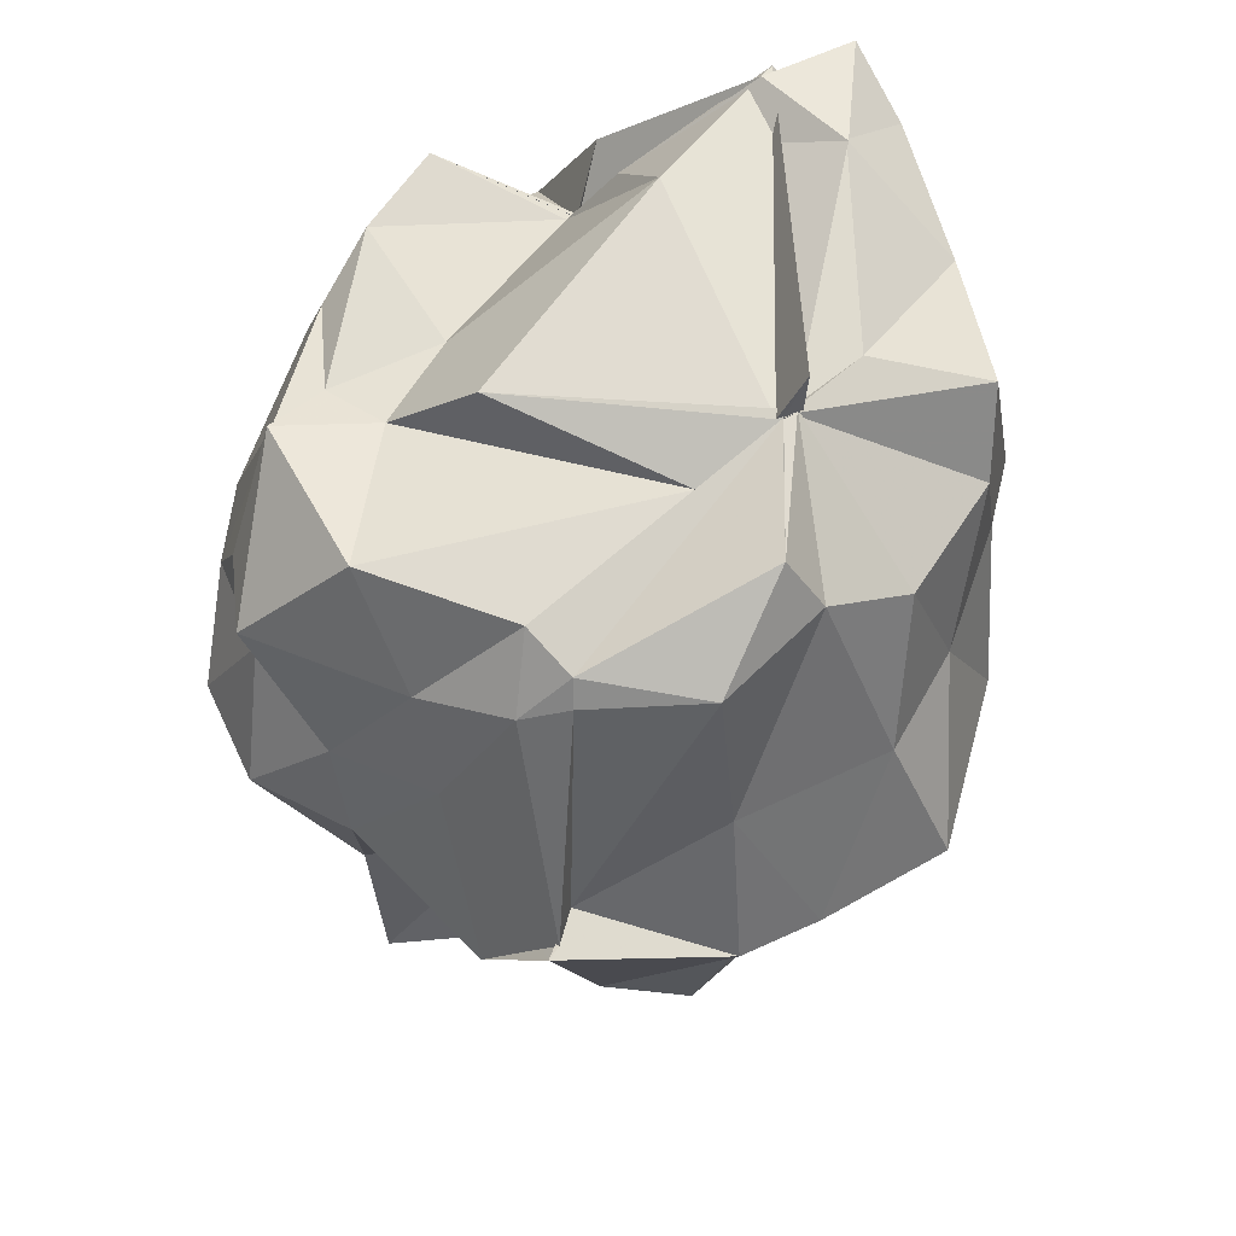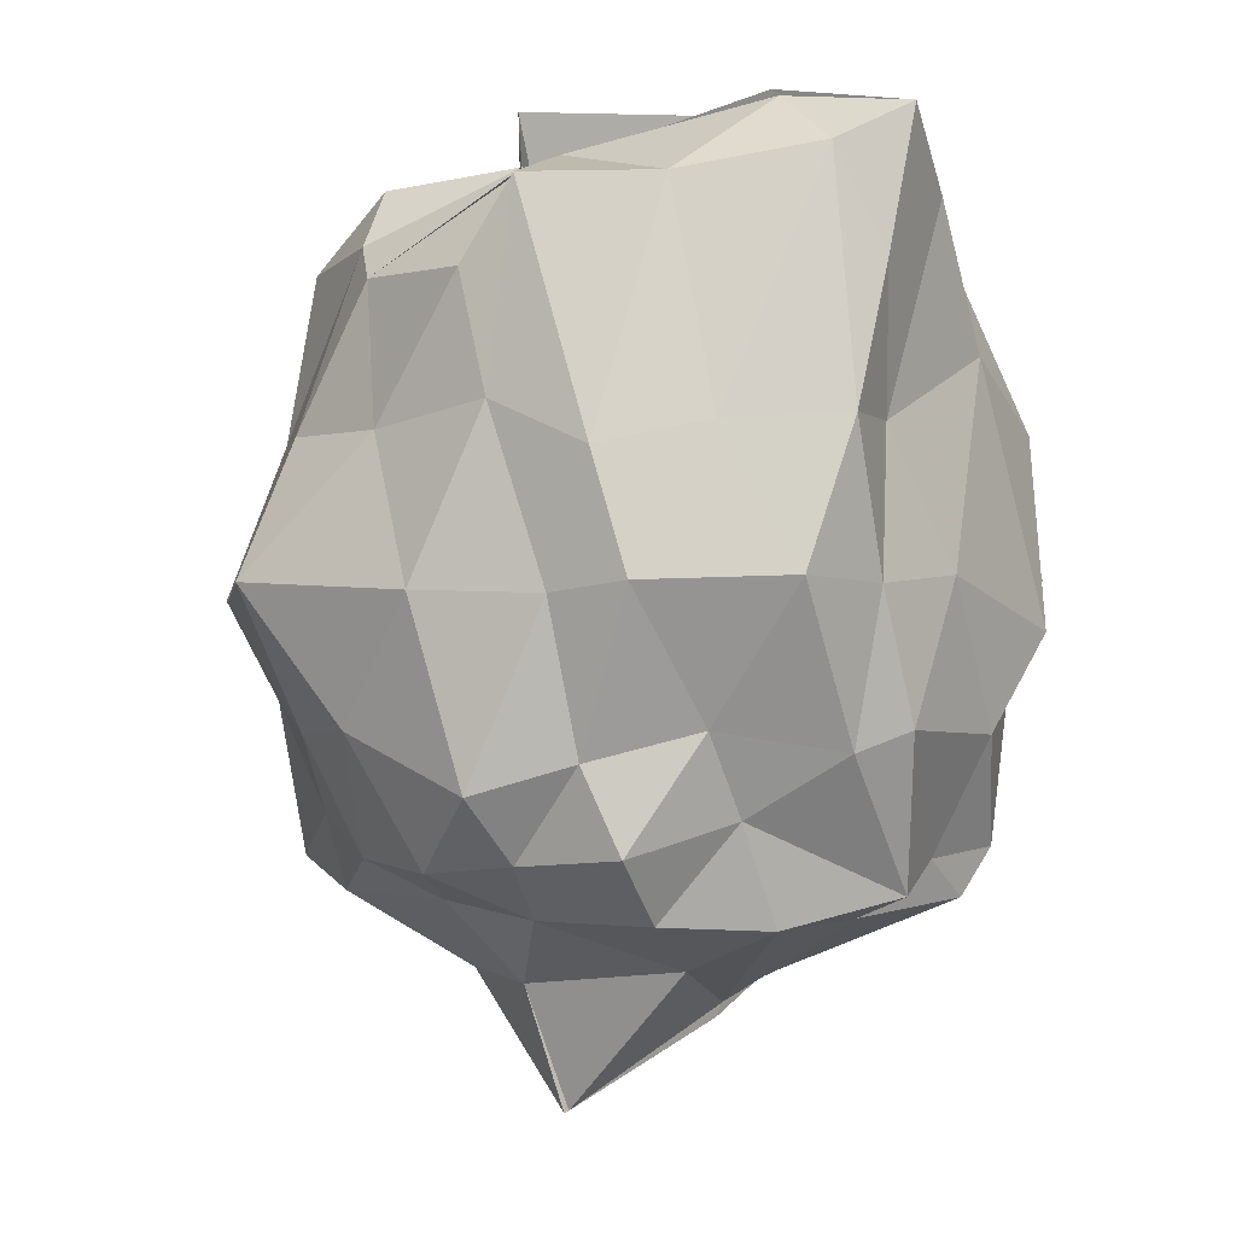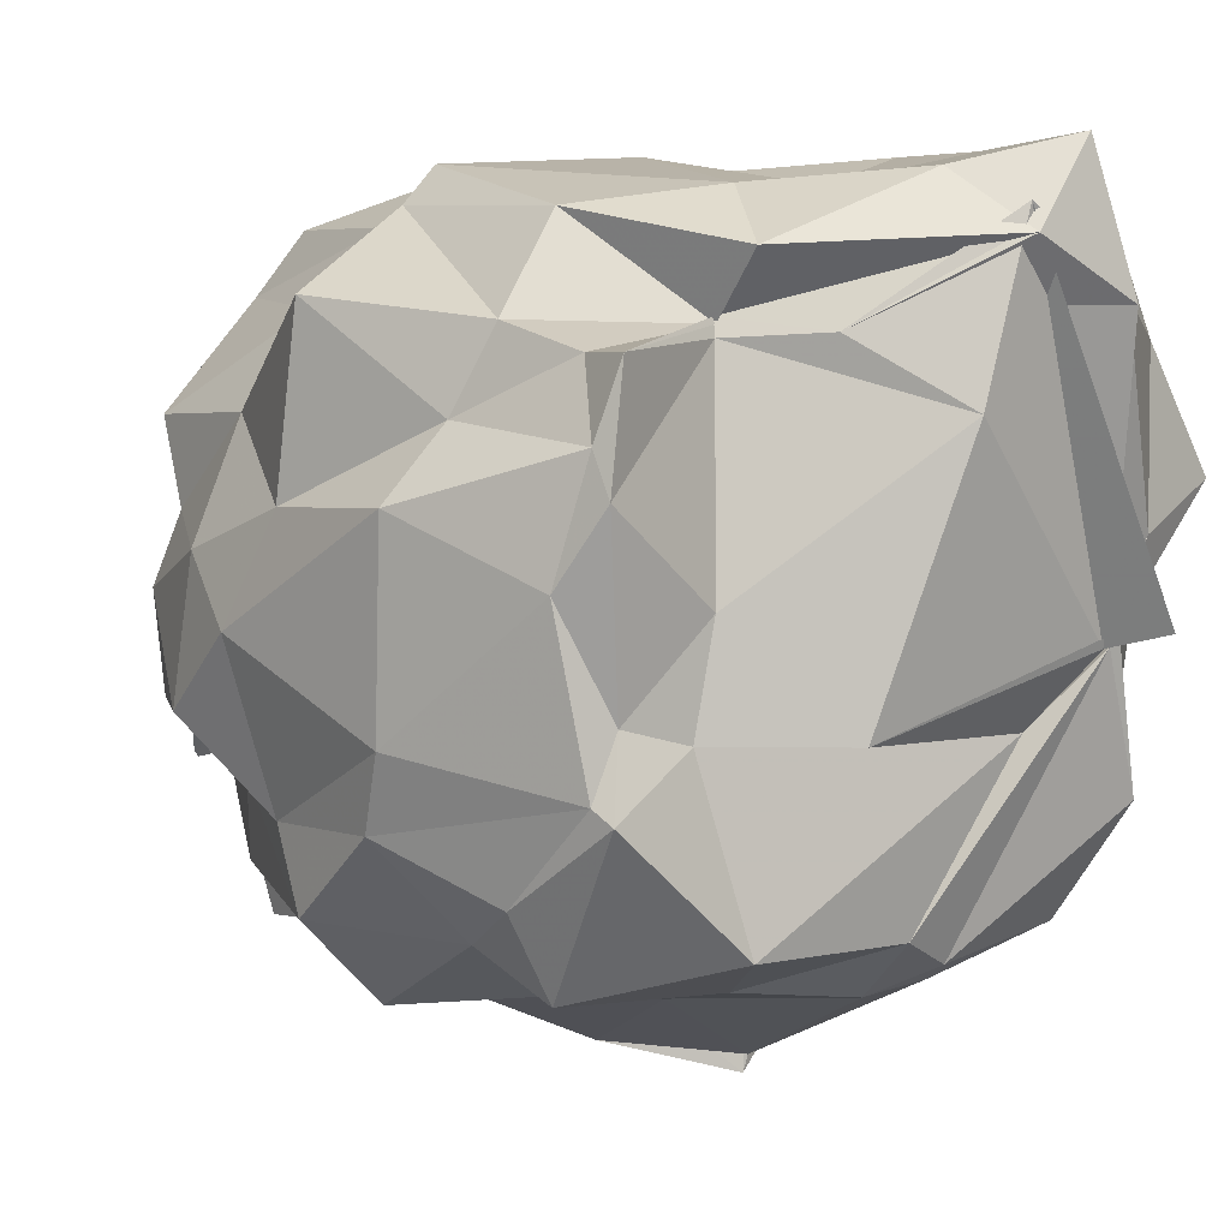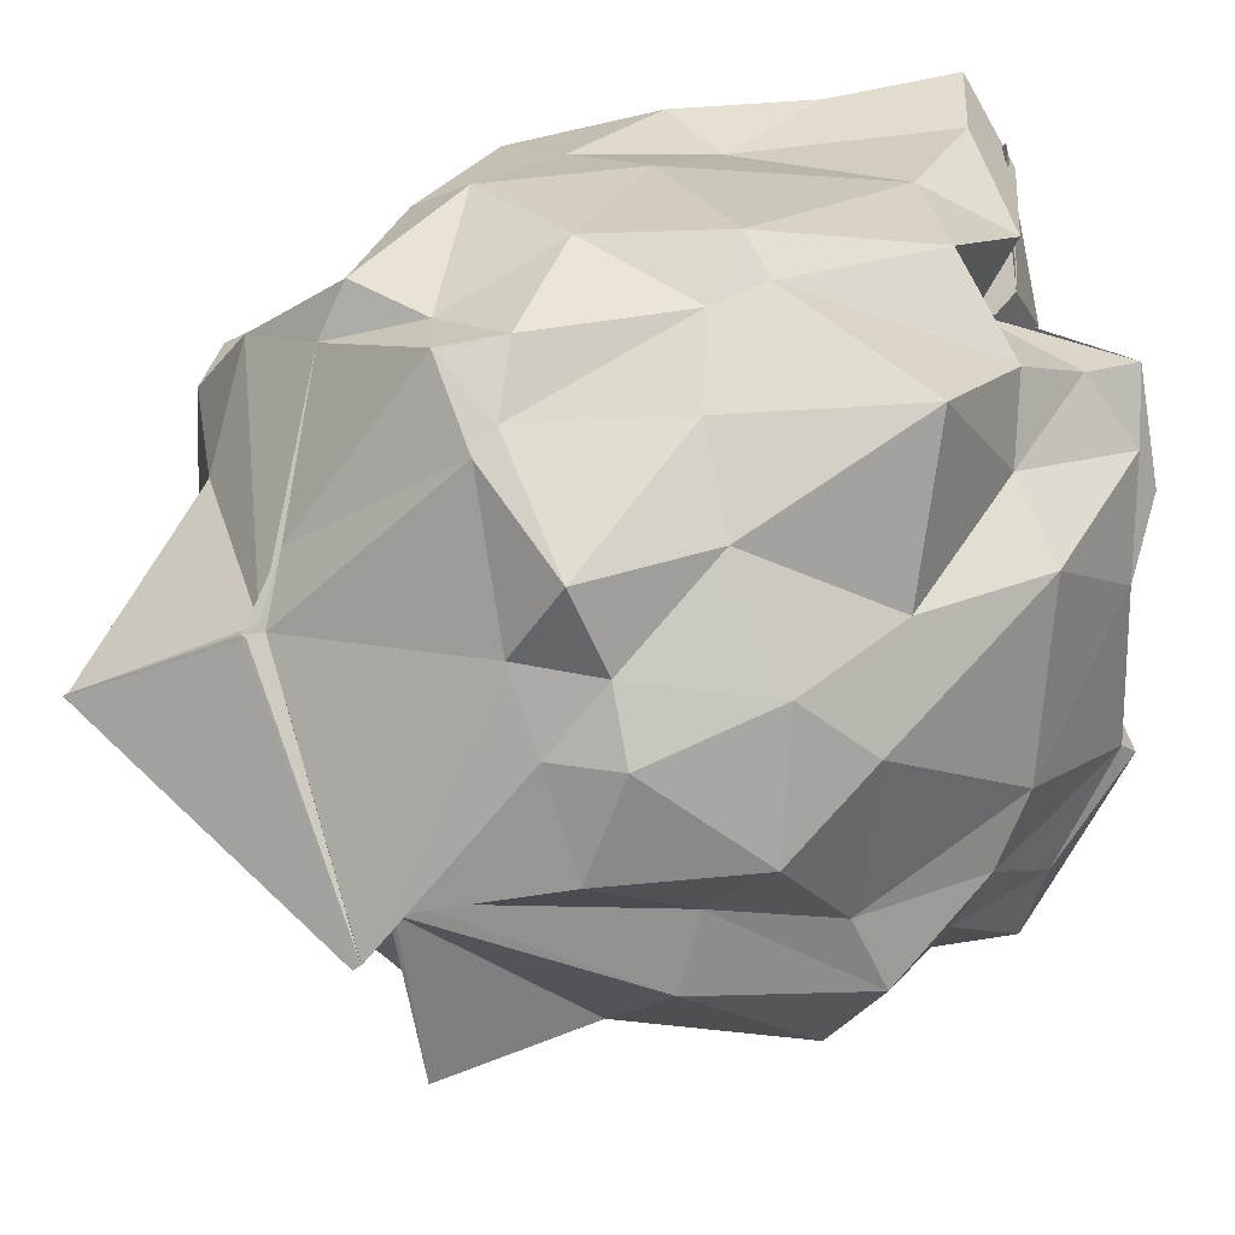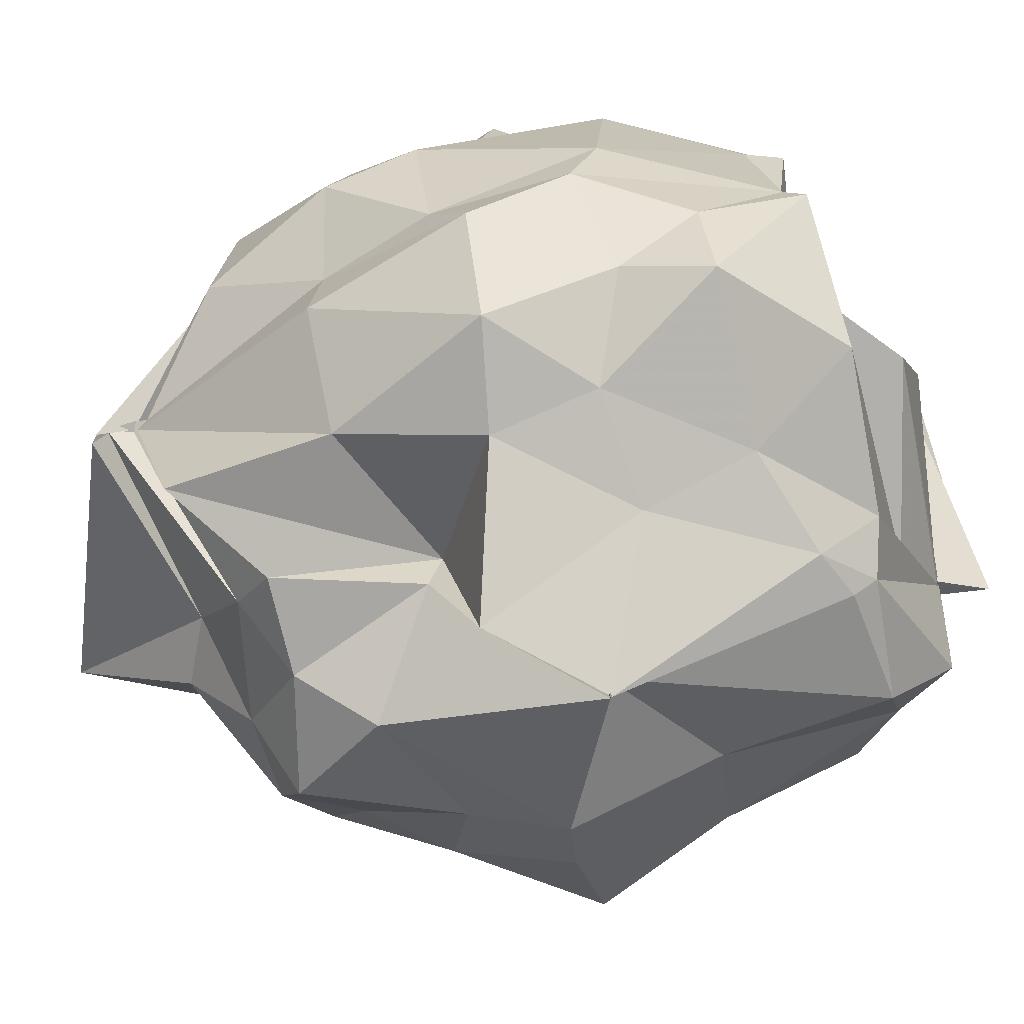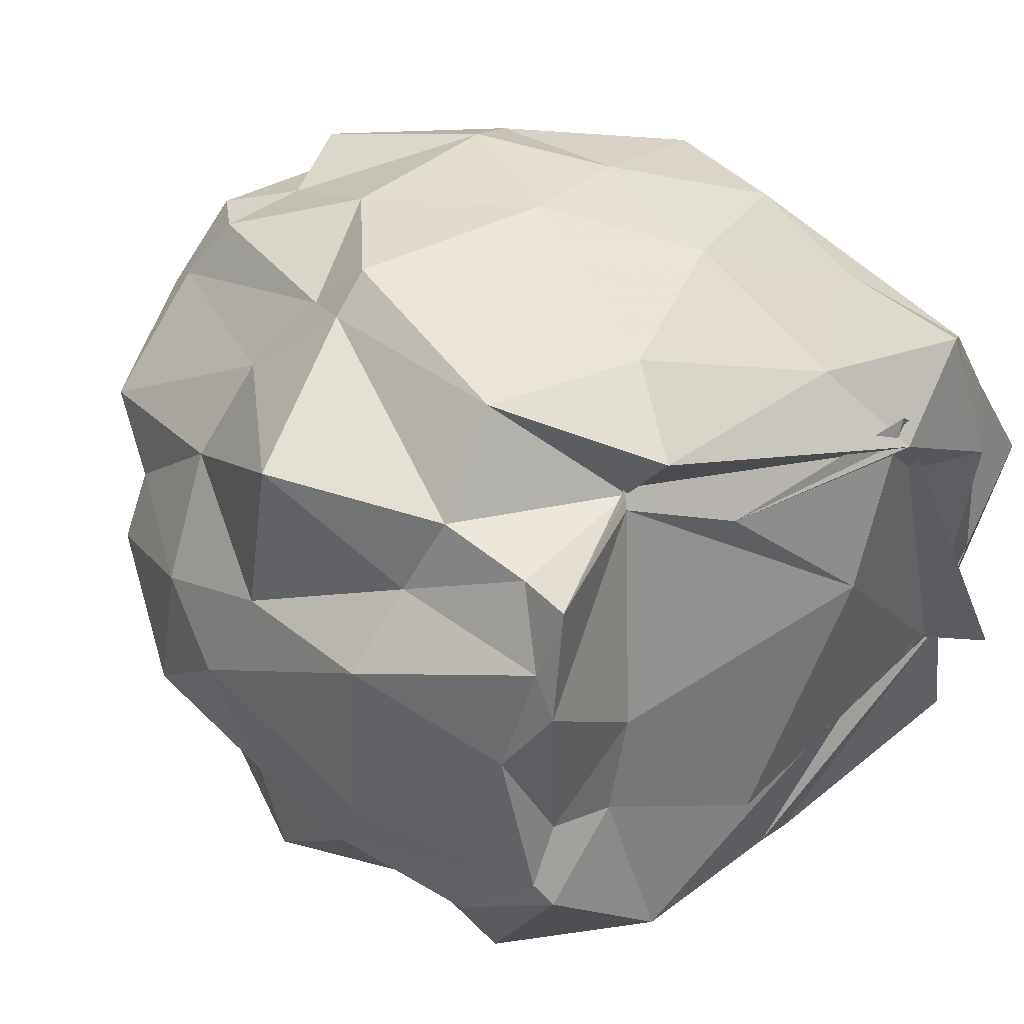
<metadata>
{"format":"obj","ext":"obj","renderer":"f3d","projection":"perspective","resolution":1024,"background":"white","views":[{"elev":59.1,"azim":20.3,"up":"+Z"},{"elev":-0.8,"azim":127.8,"up":"+Z"},{"elev":5.9,"azim":-40.9,"up":"+Y"},{"elev":21.1,"azim":-126.7,"up":"+Y"},{"elev":-75.3,"azim":-80.4,"up":"+Y"},{"elev":39.0,"azim":-45.9,"up":"+Y"}]}
</metadata>
<code>
v 0.4725 -0.37 1.794
v -0.03837 -0.1276 -0.3668
v 0.9525 -0.1649 1.494
v 0.9088 -0.03118 1.708
v 0.7123 0.275 1.708
v 0.476 0.5767 1.781
v 0.3836 0.6735 1.505
v 0.07966 0.6348 1.69
v -0.28 0.4731 1.528
v -0.275 0.3144 1.401
v -0.6279 0.2628 1.404
v -0.7011 0.08303 1.512
v -0.7569 -0.2041 1.453
v -0.703 -0.6192 1.51
v -0.7263 -0.8553 1.278
v -0.6213 -1.063 1.295
v -0.1571 -1.094 1.322
v 0.1204 -1.125 1.439
v 0.2491 -1.09 1.508
v 0.5671 -0.9937 1.576
v 0.7107 -0.6957 1.611
v 0.8774 -0.5245 1.5
v 0.9666 -0.06645 1.175
v 0.9342 0.2154 1.056
v 0.7354 0.4315 1.118
v 0.5183 0.6739 1.134
v 0.2921 0.6085 1.131
v -0.1519 0.6027 1.32
v -0.4815 0.5548 1.143
v -0.6635 0.3254 1.18
v -0.7338 0.1241 1.105
v -0.8986 -0.0472 1.093
v -0.8844 -0.5403 1.058
v -0.8557 -0.7264 0.9804
v -0.6432 -0.9671 1.061
v -0.3854 -1.128 0.9677
v -0.07463 -1.169 1.024
v 0.3135 -1.38 0.8783
v 0.3028 -1.274 0.8731
v 0.6286 -1.043 1.126
v 0.9239 -0.7237 1.115
v 0.9694 -0.4172 1.117
v 0.9346 0.08981 0.7173
v 0.9166 0.314 0.7443
v 0.6456 0.615 0.7569
v 0.372 0.6494 0.7426
v 0.08277 0.6741 0.7681
v -0.3953 0.6522 0.634
v -0.4887 0.5627 0.6375
v -0.8726 0.3741 0.7798
v -0.8739 -0.06656 0.7041
v -0.9335 -0.3336 0.5838
v -0.8165 -0.7452 0.6129
v -0.8316 -0.9406 0.7117
v -0.6148 -1.156 0.7165
v -0.3255 -1.183 0.6863
v 0.09441 -1.364 0.5932
v 0.3022 -1.423 0.8744
v 0.708 -1.186 0.7168
v 0.8639 -1.022 0.7094
v 1.104 -0.7506 0.7525
v 1.058 -0.2345 0.727
v 0.8723 0.1375 0.3212
v 0.6664 0.3572 0.3979
v 0.3967 0.5845 0.3419
v 0.2431 0.6556 0.3955
v -0.1563 0.6315 0.3761
v -0.4395 0.5173 0.5078
v -0.5656 0.3389 0.4006
v -0.7163 0.116 0.352
v -0.8777 -0.1737 0.3914
v -0.9005 -0.5282 0.3466
v -0.6868 -0.686 0.3127
v -0.6557 -0.8924 0.2794
v -0.3691 -1.073 0.2998
v 0.01934 -0.9697 0.5063
v 0.04464 -1.087 0.4684
v 0.35 -1.205 0.2907
v 0.6886 -1.012 0.4543
v 0.8931 -0.7305 0.3778
v 0.99 -0.5002 0.3902
v 0.9944 -0.1122 0.2405
v 0.8139 0.2186 0.09803
v 0.5282 0.3543 0.1811
v 0.1016 0.5454 -0.01484
v -0.09789 0.4916 0.0641
v -0.3518 0.5149 0.08439
v -0.4283 0.3607 -0.003892
v -0.6745 0.09807 -0.01905
v -0.6944 -0.1124 0.07708
v -0.7659 -0.2859 0.06641
v -0.6944 -0.5467 0.001256
v -0.3909 -0.635 -0.2144
v -0.3735 -0.6601 -0.2399
v -0.3117 -1.12 -0.125
v -0.03967 -1.093 0.07768
v 0.2235 -1.089 0.09455
v 0.5504 -1.046 0.04375
v 0.7019 -0.8306 0.1711
v 0.7819 -0.6241 0.06568
v 0.8781 -0.3393 0.04579
v 0.8515 -0.07763 0.07268
v 0.5015 -0.3458 1.798
v 0.6054 -0.1347 1.8
v 0.393 0.3678 1.919
v 0.3104 0.7044 1.881
v 0.1368 0.4975 1.902
v -0.2753 0.3299 1.394
v -0.6529 0.2665 1.552
v -0.7036 -0.0211 1.57
v -0.6276 -0.4713 1.506
v -0.6926 -0.6531 1.568
v -0.3462 -0.9636 1.599
v 0.08999 -0.9763 1.607
v 0.2316 -1.047 1.574
v 0.6107 -0.7089 1.768
v 0.5116 -0.3328 1.805
v 0.4948 -0.3485 1.8
v 0.5001 -0.3151 1.788
v 0.4023 0.3521 1.934
v -0.1591 0.3001 1.64
v -0.2939 0.2862 1.418
v -0.3973 -0.2562 1.536
v -0.447 -0.5206 1.525
v 0.3426 -0.5476 1.688
v 0.4876 -0.3662 1.8
v 0.4877 -0.3617 1.798
v 0.5315 -0.3306 1.94
v 0.1433 0.5625 1.874
v 0.005963 0.1379 1.878
v -0.1996 -0.519 1.769
v 0.5246 -0.3308 1.804
v 0.6459 0.1865 -0.06987
v 0.3989 0.3683 -0.08772
v 0.1276 0.4109 -0.07406
v -0.2528 0.4838 -0.04224
v -0.4244 0.3034 -0.06422
v -0.5404 -0.08675 -0.07134
v -0.617 -0.2854 -0.04078
v -0.3754 -0.6581 -0.2498
v -0.3969 -0.656 -0.241
v -0.3689 -0.662 -0.2503
v 0.04367 -0.9701 -0.02548
v 0.3909 -0.8749 -0.06604
v 0.625 -0.83 -0.03301
v 0.6604 -0.4644 -0.0364
v 0.6686 -0.1667 -0.07253
v 0.3713 0.07488 -0.2058
v -0.03301 -0.1054 -0.3319
v -0.00114 0.03601 -0.2536
v -0.03864 -0.1244 -0.3211
v -0.3947 -0.7384 -0.3354
v -0.3934 -0.6604 -0.2835
v -0.3957 -0.6982 -0.3127
v 0.1534 -0.6707 -0.1734
v 0.3391 -0.6363 -0.2438
v 0.4626 -0.3676 -0.257
v 0.34 -0.3202 -0.5889
v -0.02597 -0.1217 -0.3718
v -0.3928 -0.7389 -0.3351
v -0.377 -0.7542 -0.3465
v 0.3504 -0.3275 -0.5952
f 3 23 4
f 4 23 24
f 4 24 5
f 5 24 25
f 5 25 6
f 6 25 26
f 6 26 7
f 7 26 27
f 7 27 8
f 8 27 28
f 8 28 9
f 9 28 29
f 9 29 10
f 10 29 30
f 10 30 11
f 11 30 31
f 11 31 12
f 12 31 32
f 12 32 13
f 13 32 33
f 13 33 14
f 14 33 34
f 14 34 15
f 15 34 35
f 15 35 16
f 16 35 36
f 16 36 17
f 17 36 37
f 17 37 18
f 18 37 38
f 18 38 19
f 19 38 39
f 19 39 20
f 20 39 40
f 20 40 21
f 21 40 41
f 21 41 22
f 22 41 42
f 22 42 3
f 3 42 23
f 23 43 24
f 24 43 44
f 24 44 25
f 25 44 45
f 25 45 26
f 26 45 46
f 26 46 27
f 27 46 47
f 27 47 28
f 28 47 48
f 28 48 29
f 29 48 49
f 29 49 30
f 30 49 50
f 30 50 31
f 31 50 51
f 31 51 32
f 32 51 52
f 32 52 33
f 33 52 53
f 33 53 34
f 34 53 54
f 34 54 35
f 35 54 55
f 35 55 36
f 36 55 56
f 36 56 37
f 37 56 57
f 37 57 38
f 38 57 58
f 38 58 39
f 39 58 59
f 39 59 40
f 40 59 60
f 40 60 41
f 41 60 61
f 41 61 42
f 42 61 62
f 42 62 23
f 23 62 43
f 43 63 44
f 44 63 64
f 44 64 45
f 45 64 65
f 45 65 46
f 46 65 66
f 46 66 47
f 47 66 67
f 47 67 48
f 48 67 68
f 48 68 49
f 49 68 69
f 49 69 50
f 50 69 70
f 50 70 51
f 51 70 71
f 51 71 52
f 52 71 72
f 52 72 53
f 53 72 73
f 53 73 54
f 54 73 74
f 54 74 55
f 55 74 75
f 55 75 56
f 56 75 76
f 56 76 57
f 57 76 77
f 57 77 58
f 58 77 78
f 58 78 59
f 59 78 79
f 59 79 60
f 60 79 80
f 60 80 61
f 61 80 81
f 61 81 62
f 62 81 82
f 62 82 43
f 43 82 63
f 63 83 64
f 64 83 84
f 64 84 65
f 65 84 85
f 65 85 66
f 66 85 86
f 66 86 67
f 67 86 87
f 67 87 68
f 68 87 88
f 68 88 69
f 69 88 89
f 69 89 70
f 70 89 90
f 70 90 71
f 71 90 91
f 71 91 72
f 72 91 92
f 72 92 73
f 73 92 93
f 73 93 74
f 74 93 94
f 74 94 75
f 75 94 95
f 75 95 76
f 76 95 96
f 76 96 77
f 77 96 97
f 77 97 78
f 78 97 98
f 78 98 79
f 79 98 99
f 79 99 80
f 80 99 100
f 80 100 81
f 81 100 101
f 81 101 82
f 82 101 102
f 82 102 63
f 63 102 83
f 103 104 118
f 104 119 118
f 104 105 119
f 105 120 119
f 105 106 120
f 106 107 120
f 107 121 120
f 107 108 121
f 108 122 121
f 108 109 122
f 109 110 122
f 110 123 122
f 110 111 123
f 111 124 123
f 111 112 124
f 112 113 124
f 113 125 124
f 113 114 125
f 114 126 125
f 114 115 126
f 115 116 126
f 116 127 126
f 116 117 127
f 117 118 127
f 117 103 118
f 118 119 128
f 119 129 128
f 119 120 129
f 120 121 129
f 121 130 129
f 121 122 130
f 122 123 130
f 123 131 130
f 123 124 131
f 124 125 131
f 125 132 131
f 125 126 132
f 126 127 132
f 127 128 132
f 127 118 128
f 133 148 134
f 134 148 149
f 134 149 135
f 135 149 150
f 135 150 136
f 136 150 137
f 137 150 151
f 137 151 138
f 138 151 152
f 138 152 139
f 139 152 140
f 140 152 153
f 140 153 141
f 141 153 154
f 141 154 142
f 142 154 143
f 143 154 155
f 143 155 144
f 144 155 156
f 144 156 145
f 145 156 146
f 146 156 157
f 146 157 147
f 147 157 148
f 147 148 133
f 148 158 149
f 149 158 159
f 149 159 150
f 150 159 151
f 151 159 160
f 151 160 152
f 152 160 153
f 153 160 161
f 153 161 154
f 154 161 155
f 155 161 162
f 155 162 156
f 156 162 157
f 157 162 158
f 157 158 148
f 3 4 103
f 103 4 104
f 4 5 104
f 104 5 105
f 5 6 105
f 105 6 106
f 6 7 106
f 7 8 106
f 106 8 107
f 8 9 107
f 107 9 108
f 9 10 108
f 108 10 109
f 10 11 109
f 11 12 109
f 109 12 110
f 12 13 110
f 110 13 111
f 13 14 111
f 111 14 112
f 14 15 112
f 15 16 112
f 112 16 113
f 16 17 113
f 113 17 114
f 17 18 114
f 114 18 115
f 18 19 115
f 19 20 115
f 115 20 116
f 20 21 116
f 116 21 117
f 21 22 117
f 117 22 103
f 22 3 103
f 83 133 84
f 84 133 134
f 84 134 85
f 85 134 135
f 85 135 86
f 86 135 136
f 86 136 87
f 87 136 88
f 88 136 137
f 88 137 89
f 89 137 138
f 89 138 90
f 90 138 139
f 90 139 91
f 91 139 92
f 92 139 140
f 92 140 93
f 93 140 141
f 93 141 94
f 94 141 142
f 94 142 95
f 95 142 96
f 96 142 143
f 96 143 97
f 97 143 144
f 97 144 98
f 98 144 145
f 98 145 99
f 99 145 100
f 100 145 146
f 100 146 101
f 101 146 147
f 101 147 102
f 102 147 133
f 102 133 83
f 128 129 1
f 129 130 1
f 130 131 1
f 131 132 1
f 132 128 1
f 159 158 2
f 160 159 2
f 161 160 2
f 162 161 2
f 158 162 2

</code>
